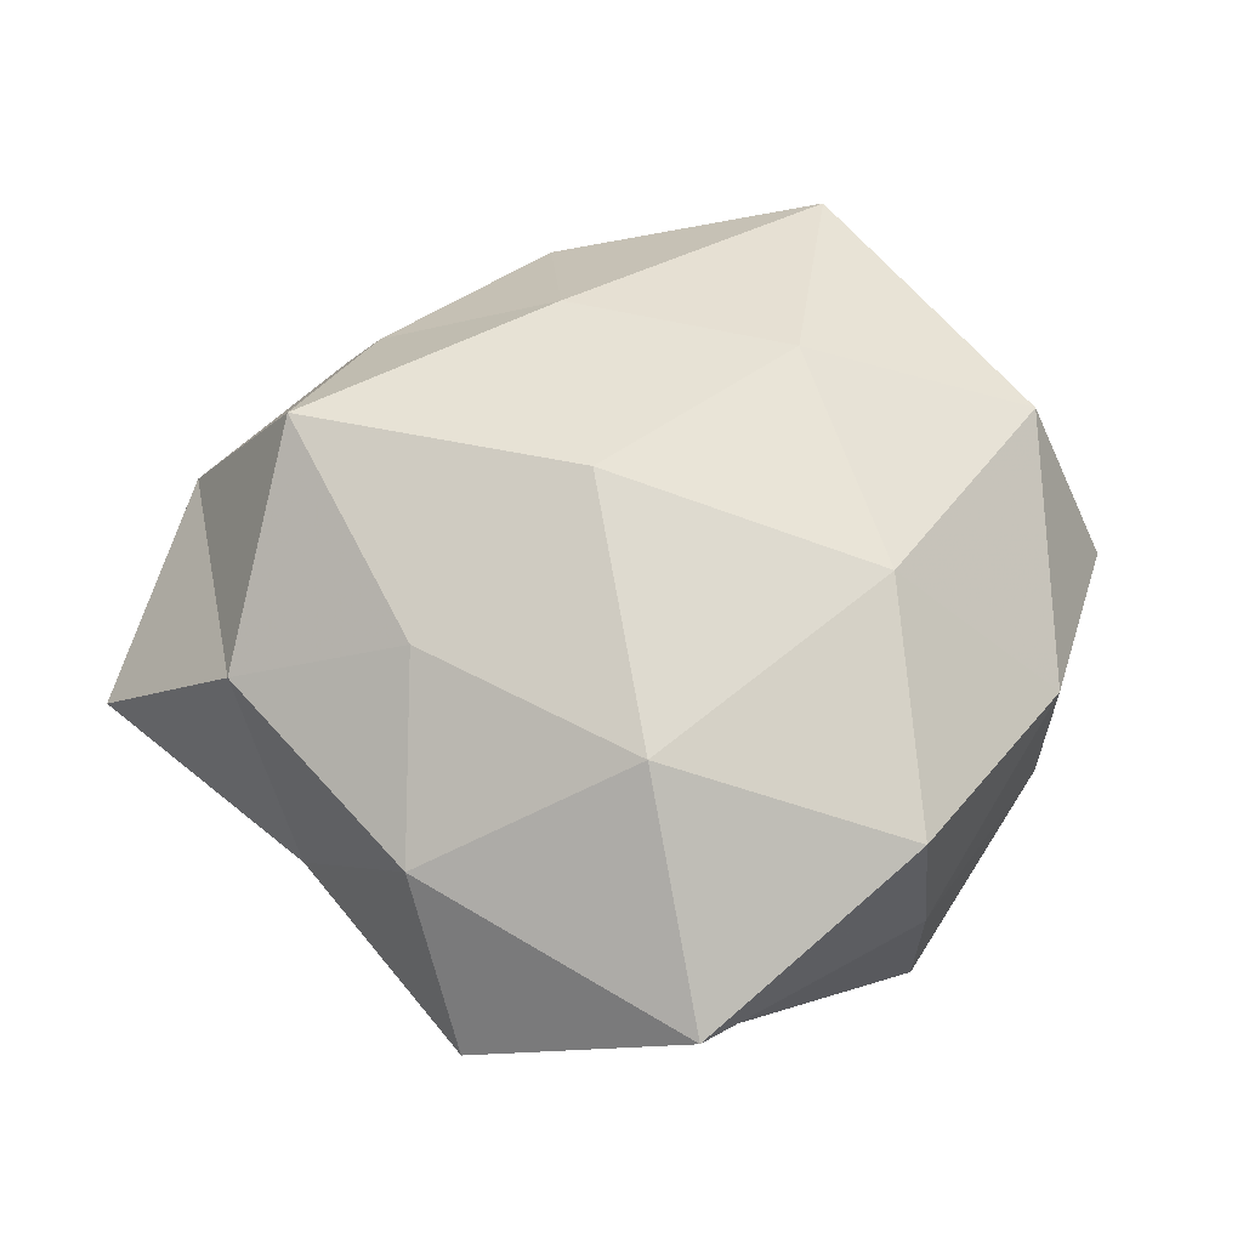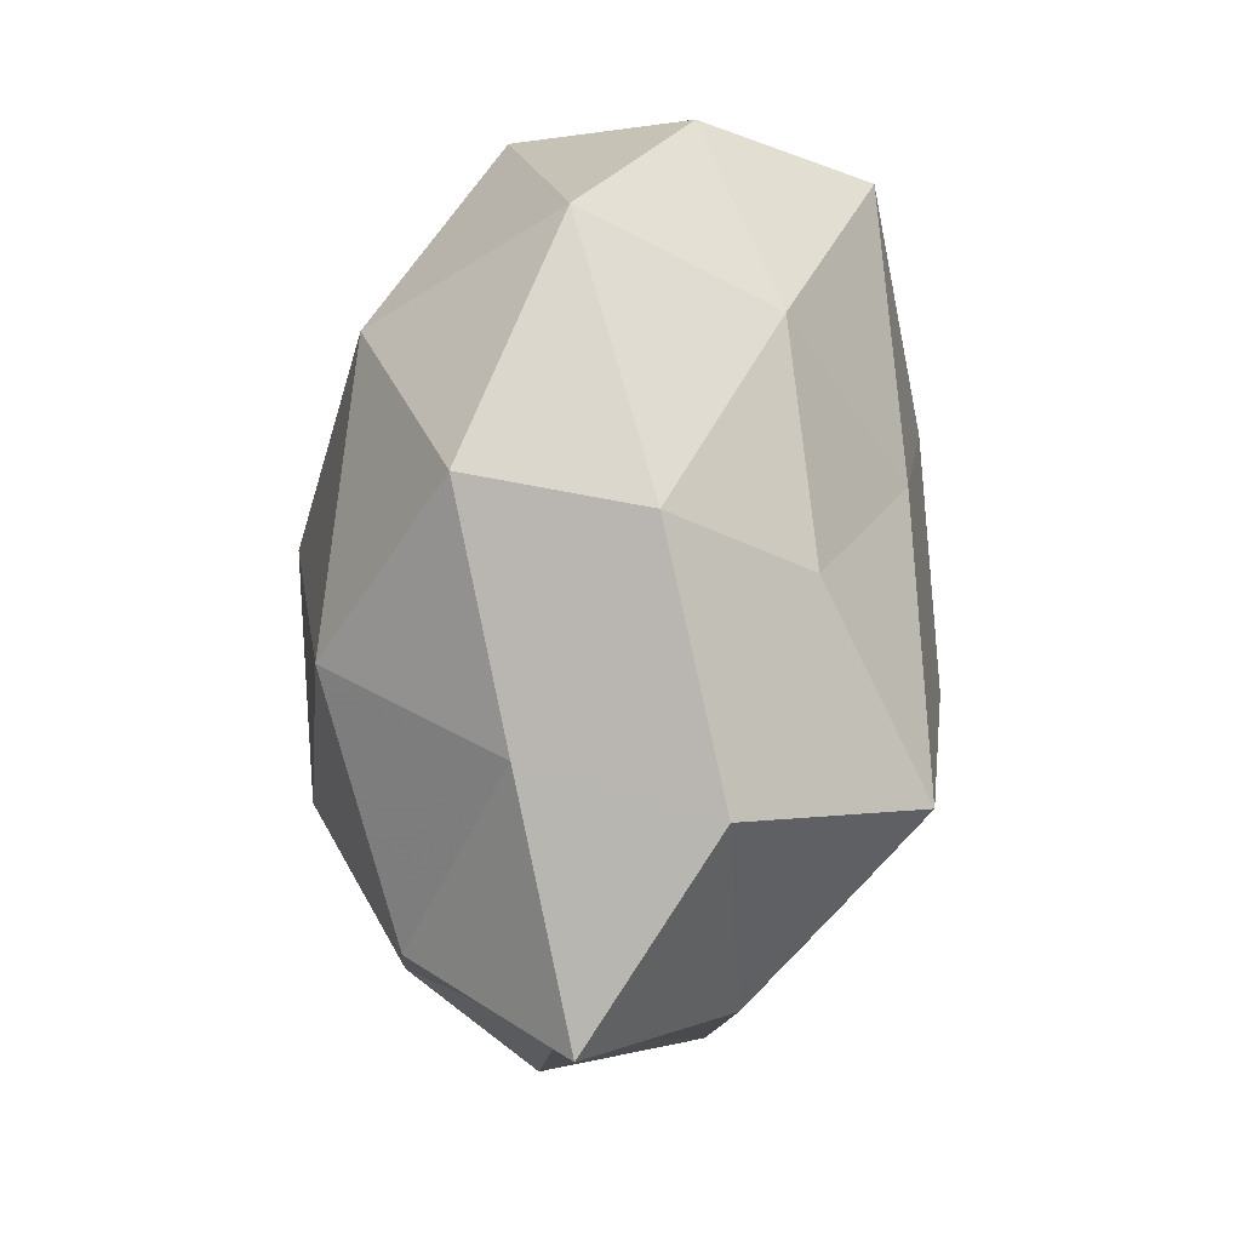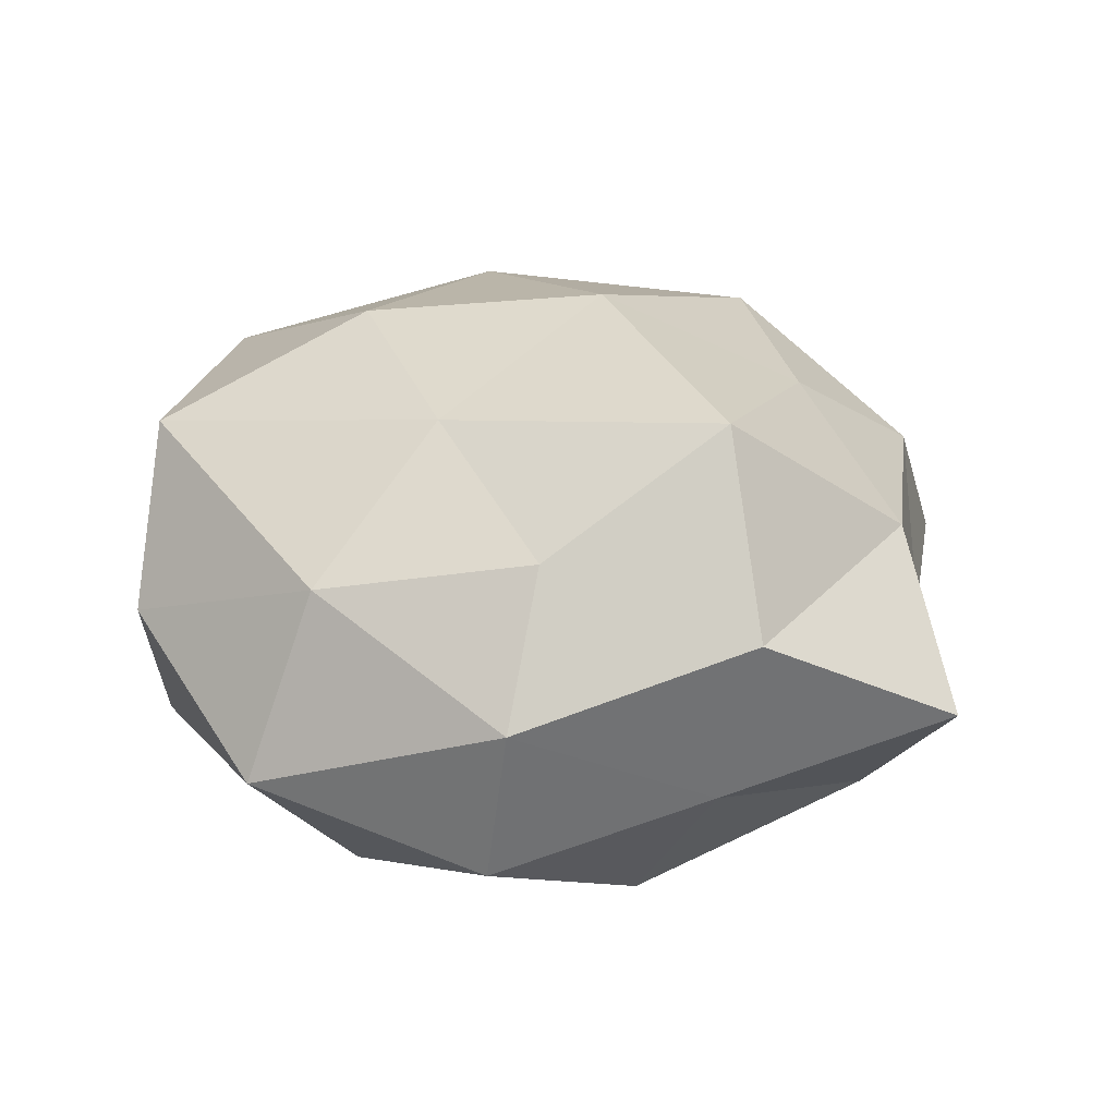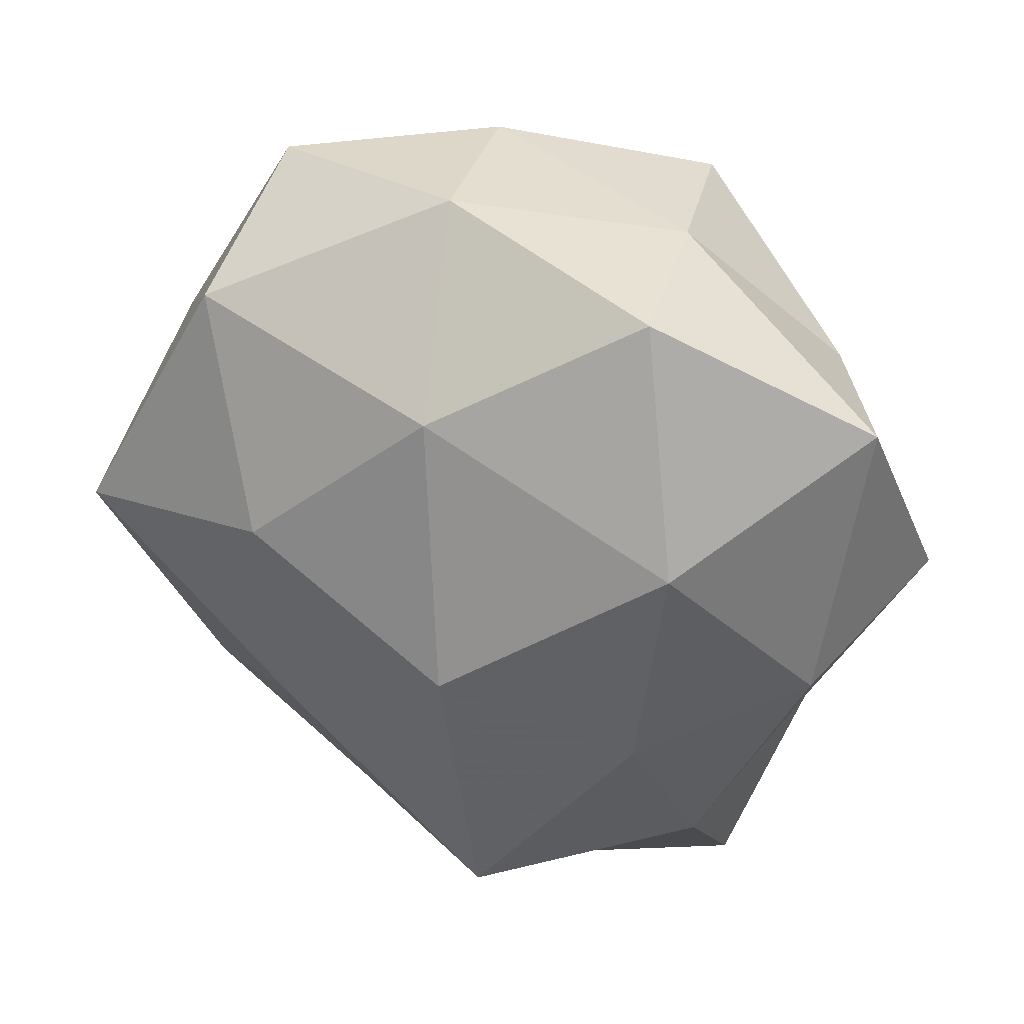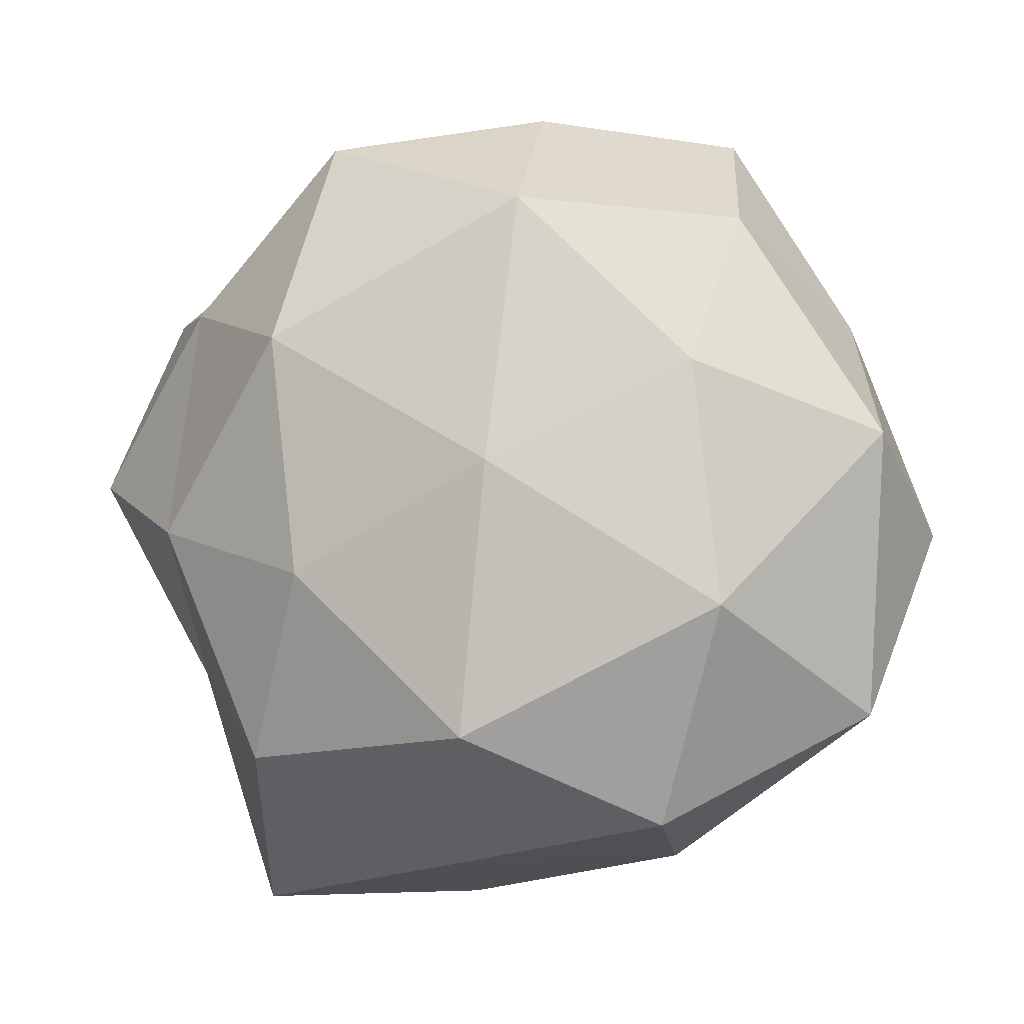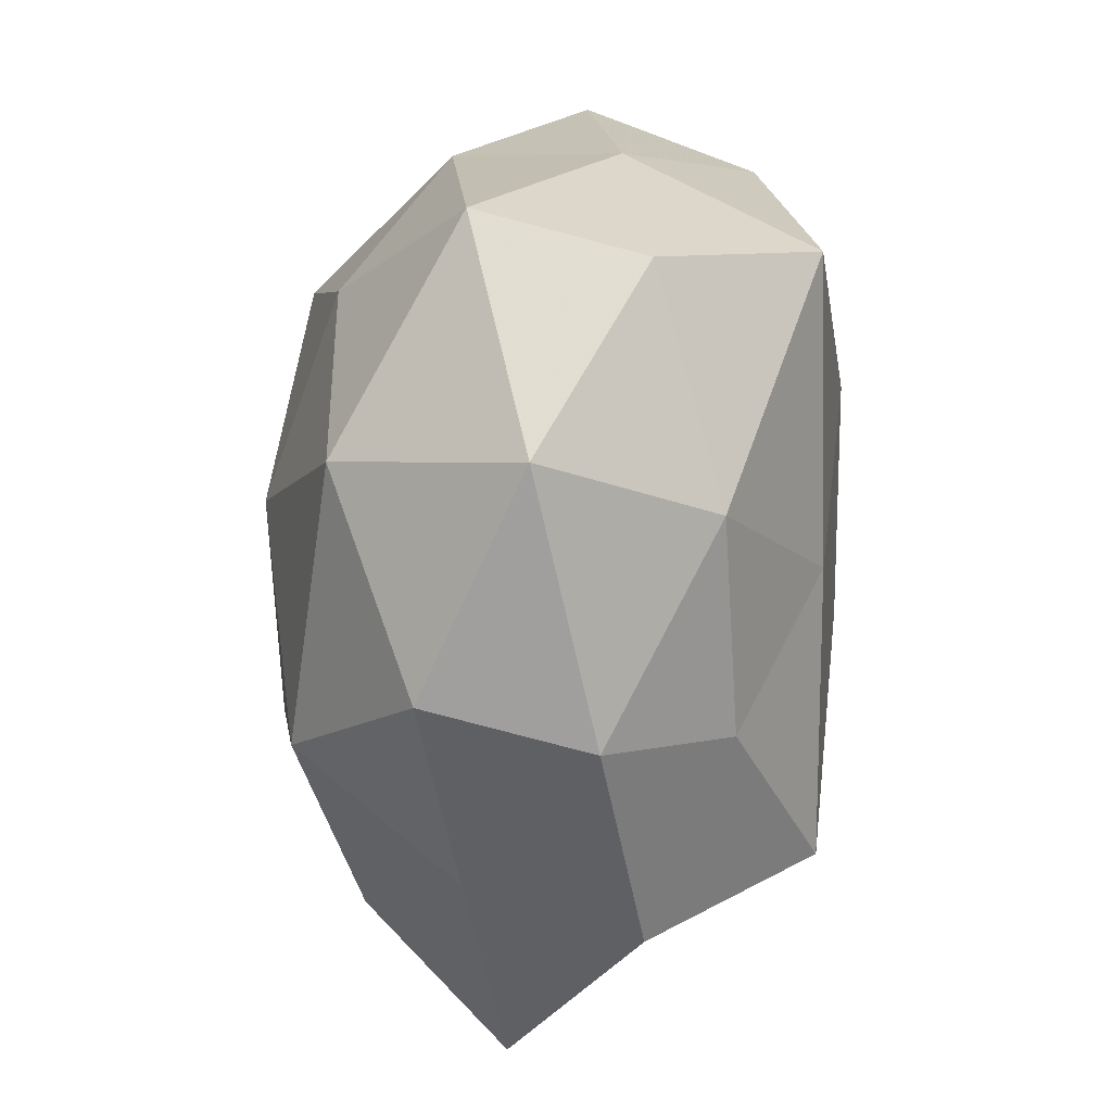
<metadata>
{"format":"obj","ext":"obj","renderer":"f3d","projection":"perspective","resolution":1024,"background":"white","views":[{"elev":56.0,"azim":112.6,"up":"+Z"},{"elev":-77.1,"azim":-94.4,"up":"+Y"},{"elev":26.0,"azim":-18.6,"up":"+Z"},{"elev":35.6,"azim":22.8,"up":"+Y"},{"elev":-8.7,"azim":-167.1,"up":"+Y"},{"elev":-40.3,"azim":-97.0,"up":"+Y"}]}
</metadata>
<code>
v -0.03269 0.03799 0.02255
v 0.006761 -0.002554 0.03848
v 0.04951 -0.007118 0.01438
v -0.03261 -0.01891 -0.03002
v -0.02928 0.01253 -0.0301
v 0.005218 -0.05038 -0.01007
v -0.003169 0.05198 0.01066
v -0.0392 -0.02805 0.0149
v 0.03487 -0.05498 -0.001397
v 0.05355 0.02955 0.008343
v 0.02677 0.04522 0.01893
v 0.008774 -0.05422 0.01222
v 0.04203 0.02518 -0.01541
v 0.02376 0.04615 -0.003217
v 0.02219 -0.01376 -0.03274
v -0.007387 0.03425 -0.03328
v 0.0251 0.01699 -0.03469
v -0.006314 0.05093 -0.01255
v -0.004085 -0.0006158 -0.03716
v 0.01019 -0.0389 0.03433
v 0.0005234 -0.0351 -0.03146
v 0.001906 0.03166 0.03081
v 0.03394 0.01522 0.02868
v -0.02005 -0.01809 0.03056
v 0.03517 -0.03614 0.01606
v -0.05216 0.004577 -0.01628
v -0.02119 0.01147 0.03461
v 0.03134 -0.0367 -0.02037
v 0.04466 -0.02378 -0.002994
v 0.05932 0.003092 -0.004858
v -0.03092 0.04946 0.0009803
v -0.03392 0.03422 -0.01699
v 0.02984 -0.01478 0.02789
v -0.02297 -0.04586 -0.01828
v -0.05712 -0.006237 0.004515
v -0.02139 -0.0494 0.002864
v -0.04906 -0.03146 -0.008371
v 0.01982 0.04486 -0.02454
v -0.05089 0.004034 0.02575
v 0.04398 -0.006156 -0.02146
v -0.04669 0.02294 0.002922
v -0.01415 -0.03991 0.01993
f 12 6 9
f 11 14 7
f 10 14 11
f 13 14 10
f 14 18 7
f 4 5 19
f 16 19 5
f 17 15 19
f 17 19 16
f 4 19 21
f 21 19 15
f 1 22 7
f 7 22 11
f 10 23 3
f 10 11 23
f 23 22 2
f 23 11 22
f 24 20 2
f 9 25 12
f 25 20 12
f 26 5 4
f 1 27 22
f 2 22 27
f 27 24 2
f 28 9 6
f 28 6 21
f 15 28 21
f 3 25 29
f 29 25 9
f 29 9 28
f 30 10 3
f 30 13 10
f 30 3 29
f 31 1 7
f 7 18 31
f 5 32 16
f 32 18 16
f 26 32 5
f 32 31 18
f 2 20 33
f 33 23 2
f 3 23 33
f 3 33 25
f 25 33 20
f 34 4 21
f 21 6 34
f 36 6 12
f 36 34 6
f 26 4 37
f 37 4 34
f 35 37 8
f 35 26 37
f 37 36 8
f 37 34 36
f 13 38 14
f 13 17 38
f 38 17 16
f 14 38 18
f 16 18 38
f 8 24 39
f 39 27 1
f 39 24 27
f 35 8 39
f 40 17 13
f 40 15 17
f 40 28 15
f 29 28 40
f 30 40 13
f 30 29 40
f 41 1 31
f 41 32 26
f 41 31 32
f 35 41 26
f 39 1 41
f 35 39 41
f 12 20 42
f 8 42 24
f 24 42 20
f 8 36 42
f 42 36 12

</code>
